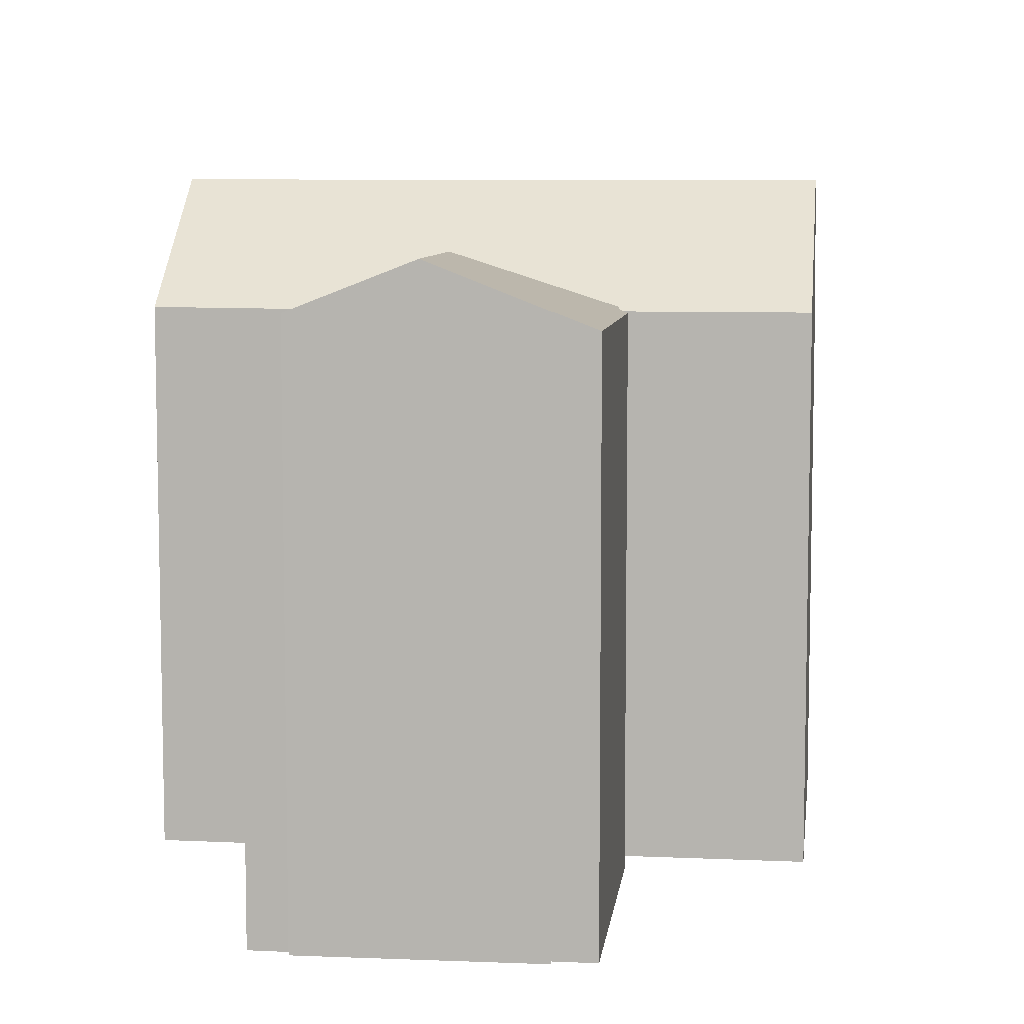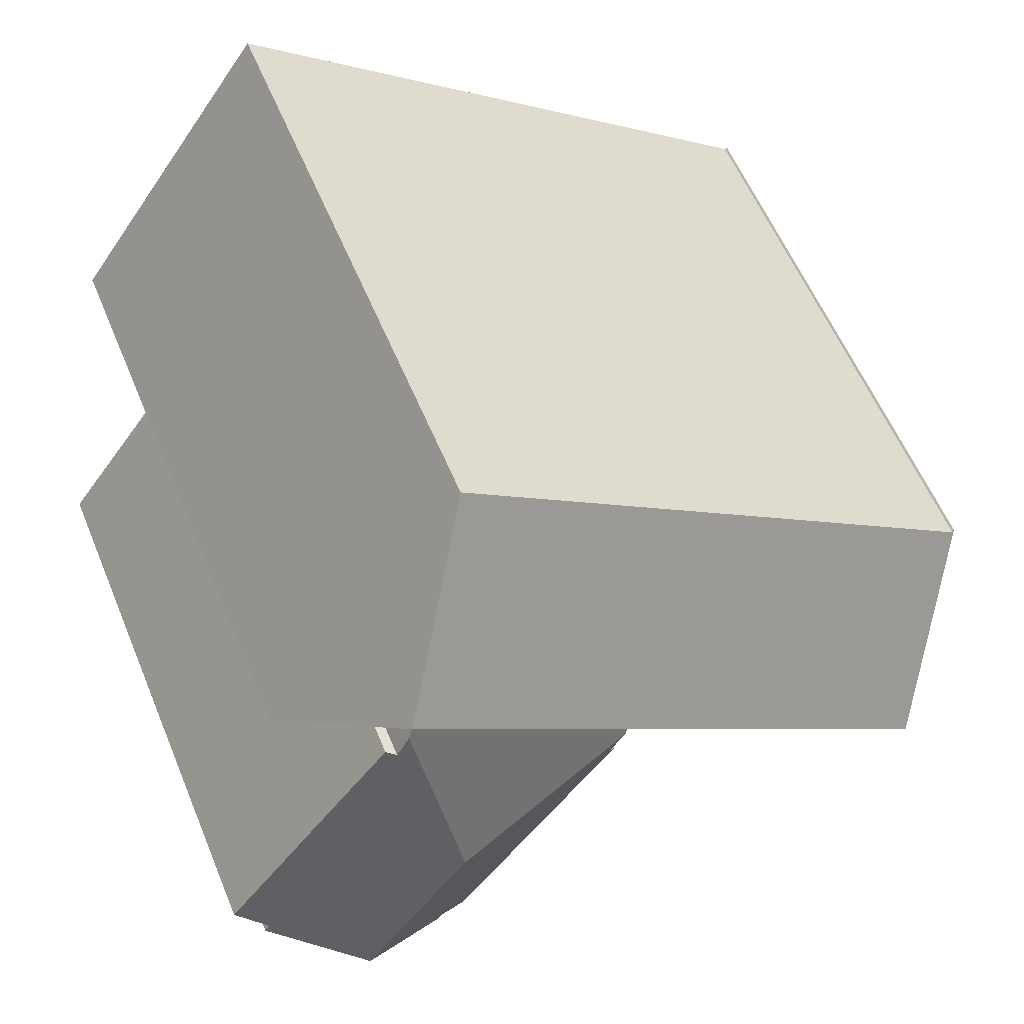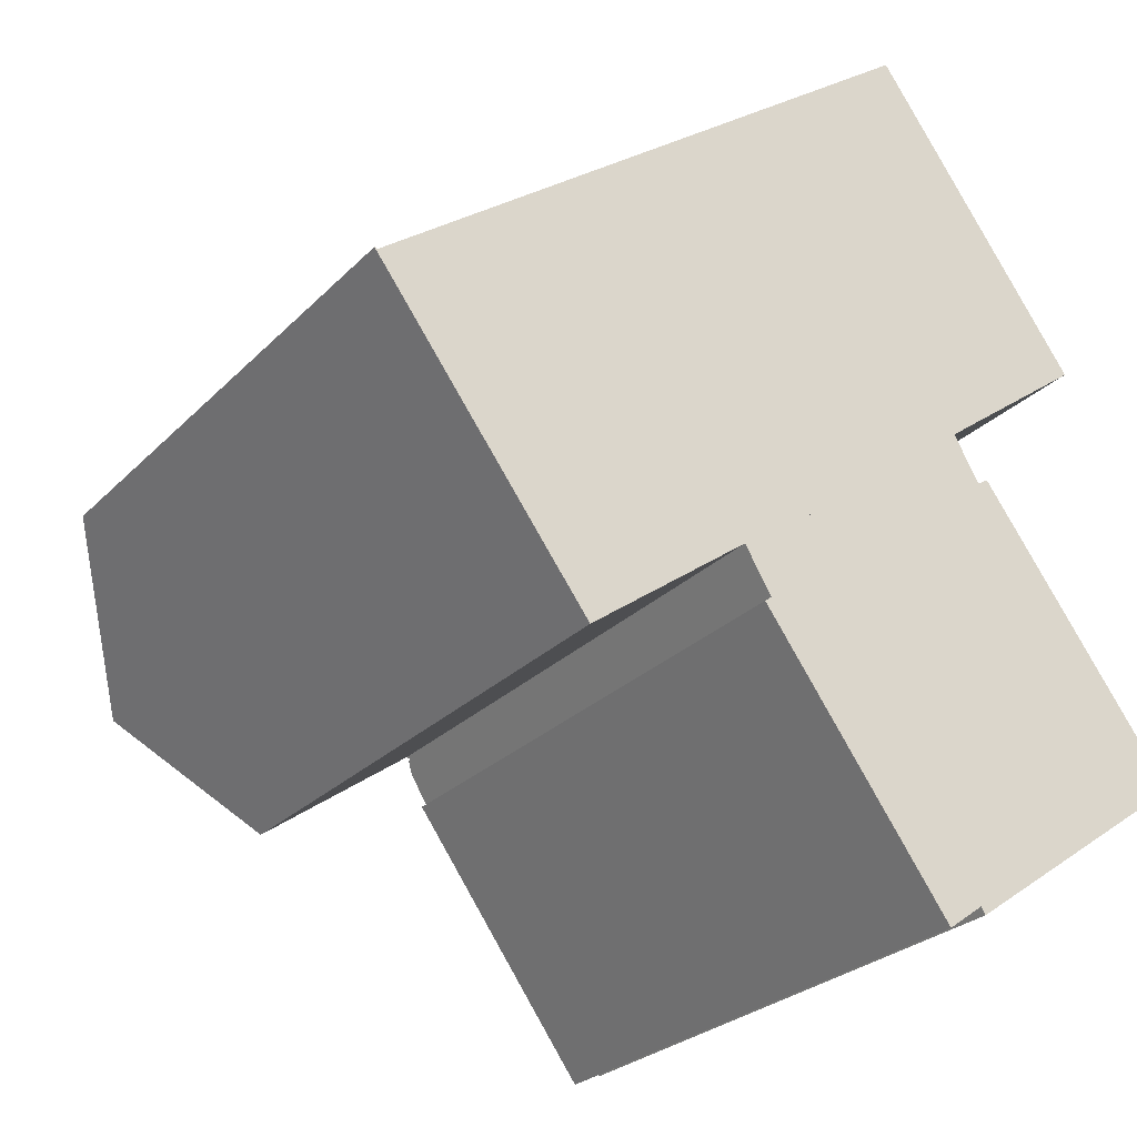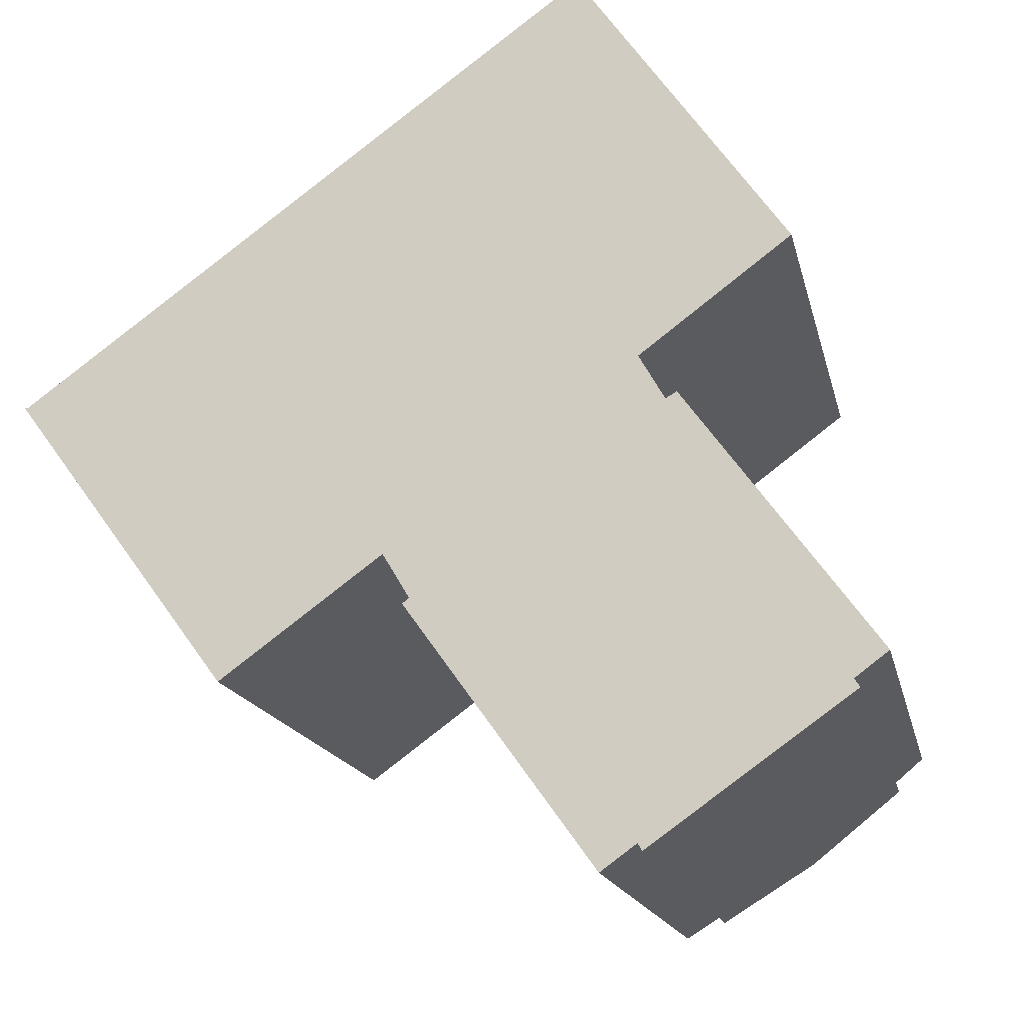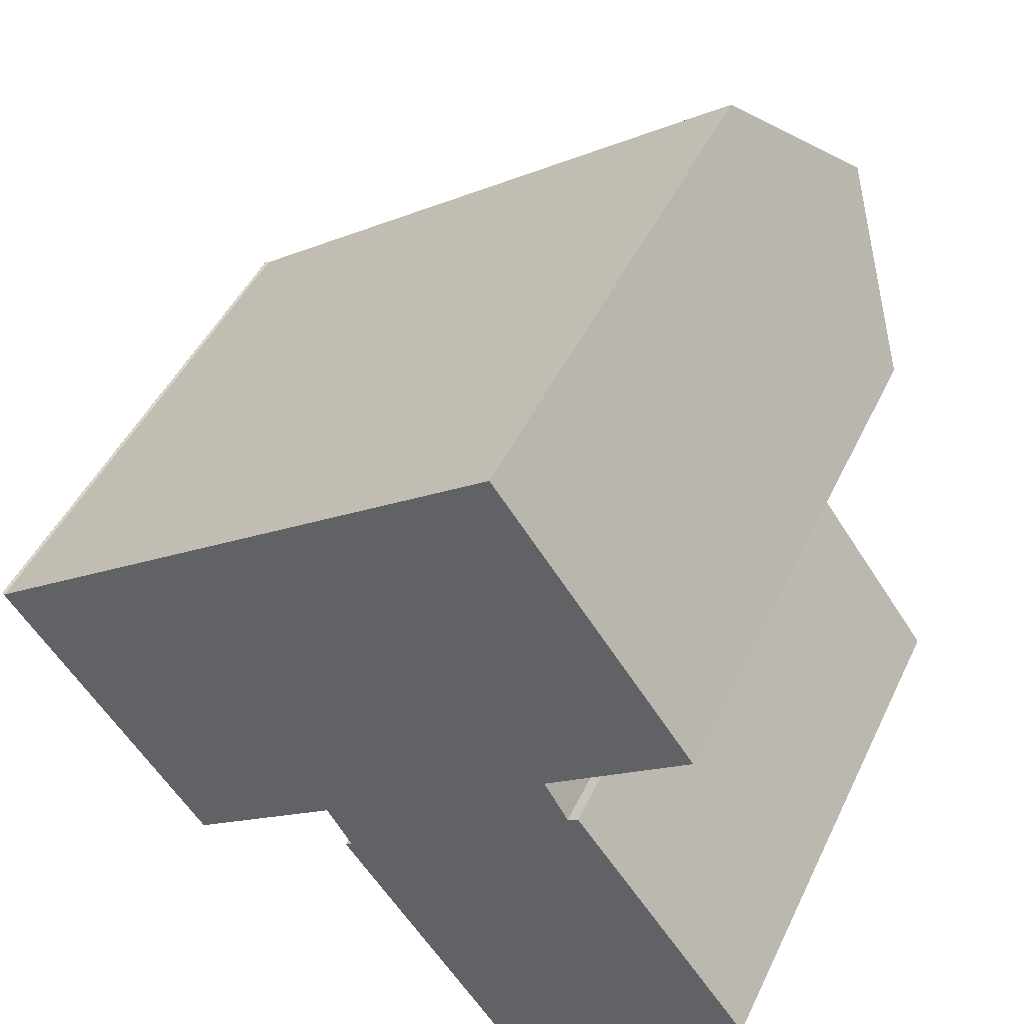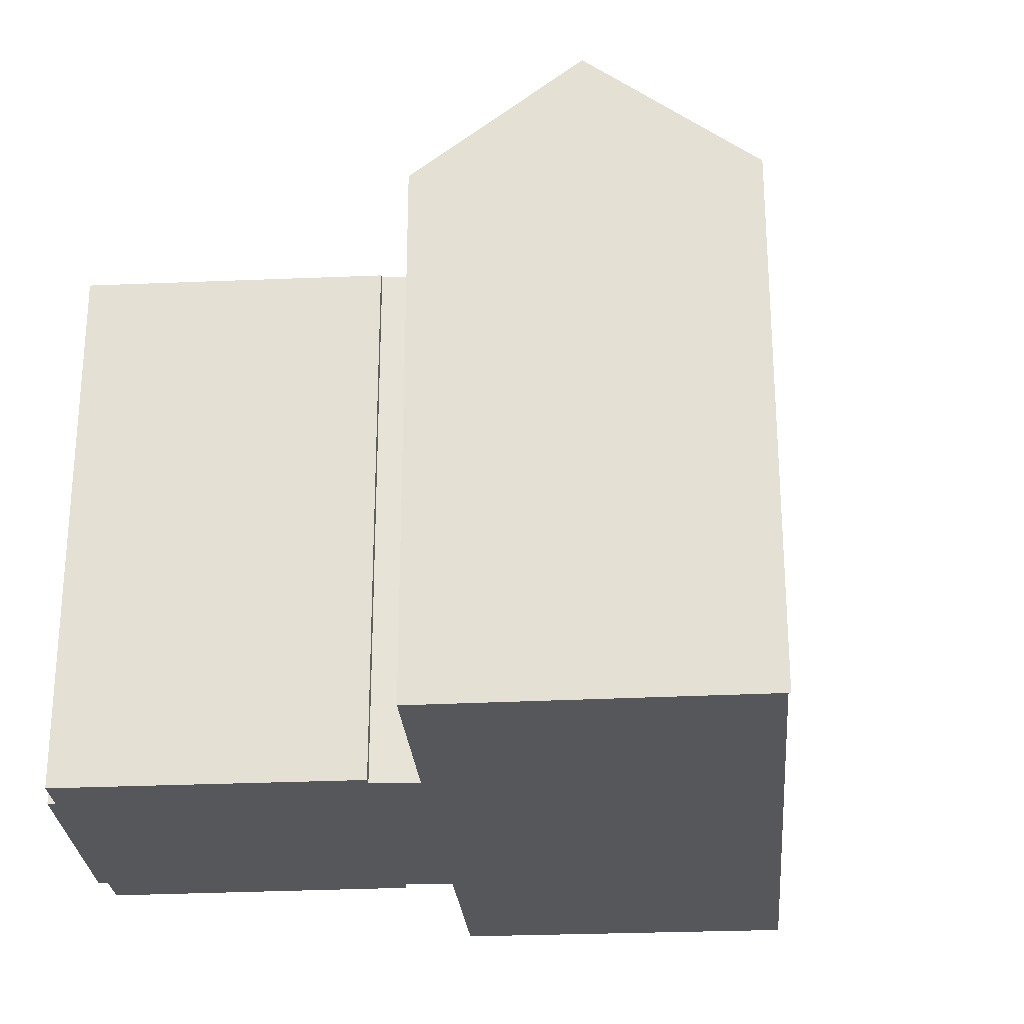
<metadata>
{"format":"obj","ext":"obj","renderer":"f3d","projection":"perspective","resolution":1024,"background":"white","views":[{"elev":7.7,"azim":151.0,"up":"+Y"},{"elev":57.7,"azim":157.7,"up":"+Z"},{"elev":-26.1,"azim":-33.1,"up":"+Z"},{"elev":-15.6,"azim":11.8,"up":"+Z"},{"elev":46.6,"azim":24.5,"up":"+Z"},{"elev":-27.0,"azim":-121.6,"up":"+Y"}]}
</metadata>
<code>
v  21.79 20.24 -0.287
v  22.29 20.28 -1.159
v  20.59 22.29 -7.664
v  28.24 20.6 -11
v  24.7 22.3 -13.5
v  28.05 20.59 -10.71
v  29.2 20.03 -9.847
v  22.66 20.11 -0.931
v  21.32 20.68 -15.89
v  21.17 20.69 -15.64
v  19.94 20.09 -16.54
v  13.51 20.04 -7.606
v  13.75 20.16 -7.424
v  13.15 20.18 -6.428
v  12.9 20 -6.014
v  21.48 20 0.258
v  22.66 5.701e-17 -0.931
v  29.2 6.03e-16 -9.847
v  28.24 6.733e-16 -11
v  28.05 6.557e-16 -10.71
v  22.29 7.097e-17 -1.159
v  21.48 -1.58e-17 0.258
v  21.79 1.757e-17 -0.287
v  21.32 9.733e-16 -15.89
v  24.7 8.268e-16 -13.5
v  21.17 9.578e-16 -15.64
v  19.94 1.013e-15 -16.54
v  13.51 4.657e-16 -7.606
v  13.75 4.546e-16 -7.424
v  12.9 3.683e-16 -6.014
v  13.15 3.936e-16 -6.428
v  18.3 24.64 5.722
v  19.47 20.03 14.14
v  23.02 24.64 9.176
v  15.19 20.03 11.01
v  14.77 20.03 10.7
v  8.886 24.64 -1.164
v  5.39 20.03 3.838
v  3.662 24.64 -4.986
v  0.142 20.03 -0.002
v  2.91 23.68 -3.961
v  0.083 20.07 -0.113
v  0.09 20.03 -0.04
v  0 19.97 1.223e-15
v  12.9 19.89 -6.014
v  12.83 19.99 -5.895
v  21.48 19.89 0.258
v  21.85 20 0.706
v  26.56 20.04 4.218
v  21.41 19.99 0.376
v  12.41 20 -6.204
v  7.299 20 -9.936
v  0 0 0
v  0.019 19.96 0.015
v  0.019 -9.185e-19 0.015
v  0.09 2.449e-18 -0.04
v  0.142 1.225e-19 -0.002
v  5.39 -2.35e-16 3.838
v  19.47 -8.659e-16 14.14
v  15.19 -6.739e-16 11.01
v  14.77 -6.552e-16 10.7
v  26.56 -2.583e-16 4.218
v  23.02 -5.619e-16 9.176
v  21.41 -2.302e-17 0.376
v  21.85 -4.323e-17 0.706
v  12.83 3.61e-16 -5.895
v  7.299 6.084e-16 -9.936
v  12.41 3.799e-16 -6.204
v  3.662 3.053e-16 -4.986
v  0.083 6.919e-18 -0.113
v  2.91 2.425e-16 -3.961
g defaultobject
f 1 2 3
f 3 4 5
f 4 3 6
f 6 3 7
f 7 3 8
f 8 3 2
f 9 3 5
f 3 9 10
f 3 10 11
f 3 11 12
f 3 12 13
f 14 3 13
f 15 3 14
f 3 15 16
f 3 16 1
f 17 7 8
f 7 17 18
f 6 19 4
f 19 6 20
f 1 21 2
f 21 1 16
f 21 16 22
f 21 22 23
f 7 20 6
f 20 7 18
f 4 9 5
f 9 4 19
f 9 19 24
f 24 19 25
f 26 11 10
f 11 26 27
f 9 26 10
f 26 9 24
f 27 12 11
f 12 27 28
f 29 14 13
f 14 29 15
f 15 29 30
f 30 29 31
f 12 29 13
f 29 12 28
f 30 16 15
f 16 30 22
f 21 8 2
f 8 21 17
f 19 20 25
f 27 29 28
f 29 27 21
f 21 27 17
f 17 27 26
f 17 26 18
f 18 26 20
f 20 26 24
f 20 24 25
f 31 22 30
f 22 31 29
f 22 29 23
f 23 29 21
f 32 33 34
f 33 32 35
f 35 32 36
f 36 32 37
f 36 37 38
f 38 37 39
f 38 39 40
f 40 39 41
f 40 41 42
f 40 42 43
f 43 42 44
f 45 46 47
f 48 34 49
f 34 48 32
f 32 48 37
f 37 48 50
f 37 50 47
f 37 47 46
f 37 46 51
f 37 51 39
f 39 51 52
f 53 54 44
f 54 53 55
f 56 40 43
f 40 56 38
f 38 56 36
f 36 56 35
f 35 56 33
f 33 56 57
f 33 57 58
f 33 58 59
f 59 58 60
f 60 58 61
f 33 49 34
f 49 33 59
f 49 59 62
f 62 59 63
f 64 47 50
f 47 64 22
f 54 56 43
f 56 54 55
f 62 48 49
f 48 62 50
f 50 62 64
f 64 62 65
f 22 45 47
f 45 22 30
f 66 51 46
f 51 66 52
f 52 66 67
f 67 66 68
f 45 66 46
f 66 45 30
f 52 41 39
f 41 52 42
f 42 52 67
f 42 67 44
f 44 67 69
f 44 69 53
f 53 69 70
f 70 69 71
f 70 55 53
f 55 70 56
f 56 70 71
f 56 71 57
f 57 71 58
f 58 71 69
f 58 69 67
f 58 67 61
f 61 67 68
f 61 68 66
f 61 66 30
f 61 30 22
f 61 22 60
f 60 22 64
f 60 64 59
f 64 63 59
f 63 64 65
f 63 65 62

</code>
